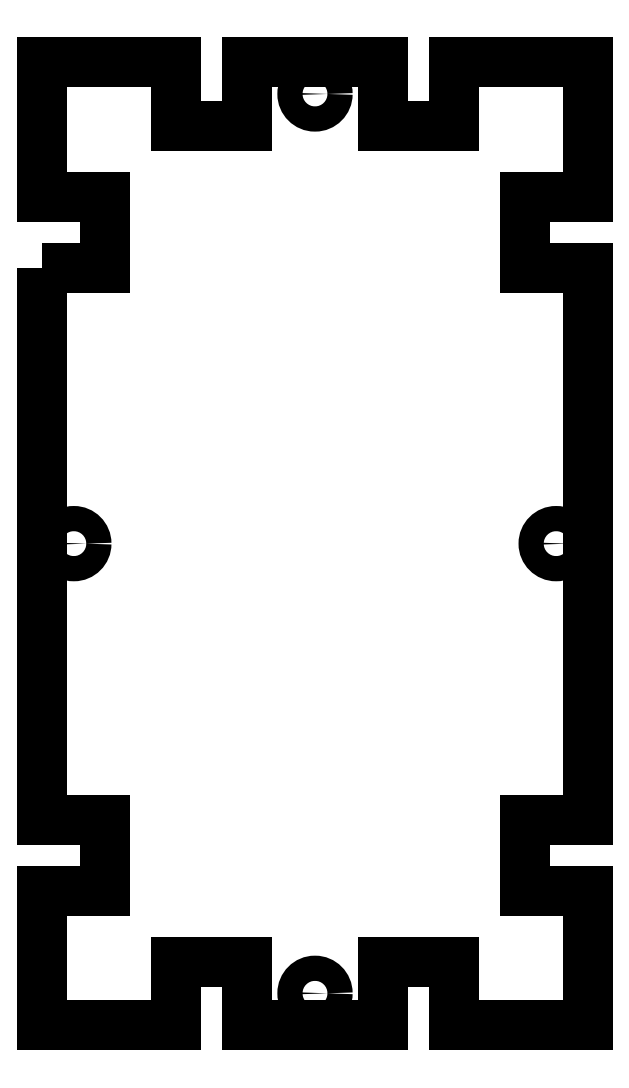
<metadata>
{"format":"dxf","ext":"dxf","renderer":"ezdxf+matplotlib","layout":"modelspace","background":"white","min_lineweight":24,"dpi":150}
</metadata>
<code>
0
SECTION
2
ENTITIES
0
CIRCLE
8
0
10
2.724e-11
20
28.5
30
0
40
0.8
210
0
220
-0
230
1
0
CIRCLE
8
0
10
15.29
20
-5.022e-11
30
0
40
0.8
210
0
220
-0
230
1
0
CIRCLE
8
0
10
-15.28
20
-3.461e-11
30
0
40
0.8
210
0
220
-0
230
1
0
CIRCLE
8
0
10
2.897e-11
20
-28.5
30
0
40
0.8
210
0
220
-0
230
1
0
LWPOLYLINE
8
0
90
36
70
1
43
0
10
-17.28
20
17.5
10
-13.28
20
17.5
10
-13.28
20
22
10
-17.28
20
22
10
-17.28
20
30.5
10
-8.785
20
30.5
10
-8.785
20
26.5
10
-4.285
20
26.5
10
-4.285
20
30.5
10
4.285
20
30.5
10
4.285
20
26.5
10
8.785
20
26.5
10
8.785
20
30.5
10
17.29
20
30.5
10
17.29
20
22
10
13.29
20
22
10
13.29
20
17.5
10
17.29
20
17.5
10
17.29
20
-17.5
10
13.29
20
-17.5
10
13.29
20
-22
10
17.29
20
-22
10
17.29
20
-30.5
10
8.785
20
-30.5
10
8.785
20
-26.5
10
4.285
20
-26.5
10
4.285
20
-30.5
10
-4.285
20
-30.5
10
-4.285
20
-26.5
10
-8.785
20
-26.5
10
-8.785
20
-30.5
10
-17.28
20
-30.5
10
-17.28
20
-22
10
-13.28
20
-22
10
-13.28
20
-17.5
10
-17.28
20
-17.5
0
ENDSEC
0
EOF

</code>
